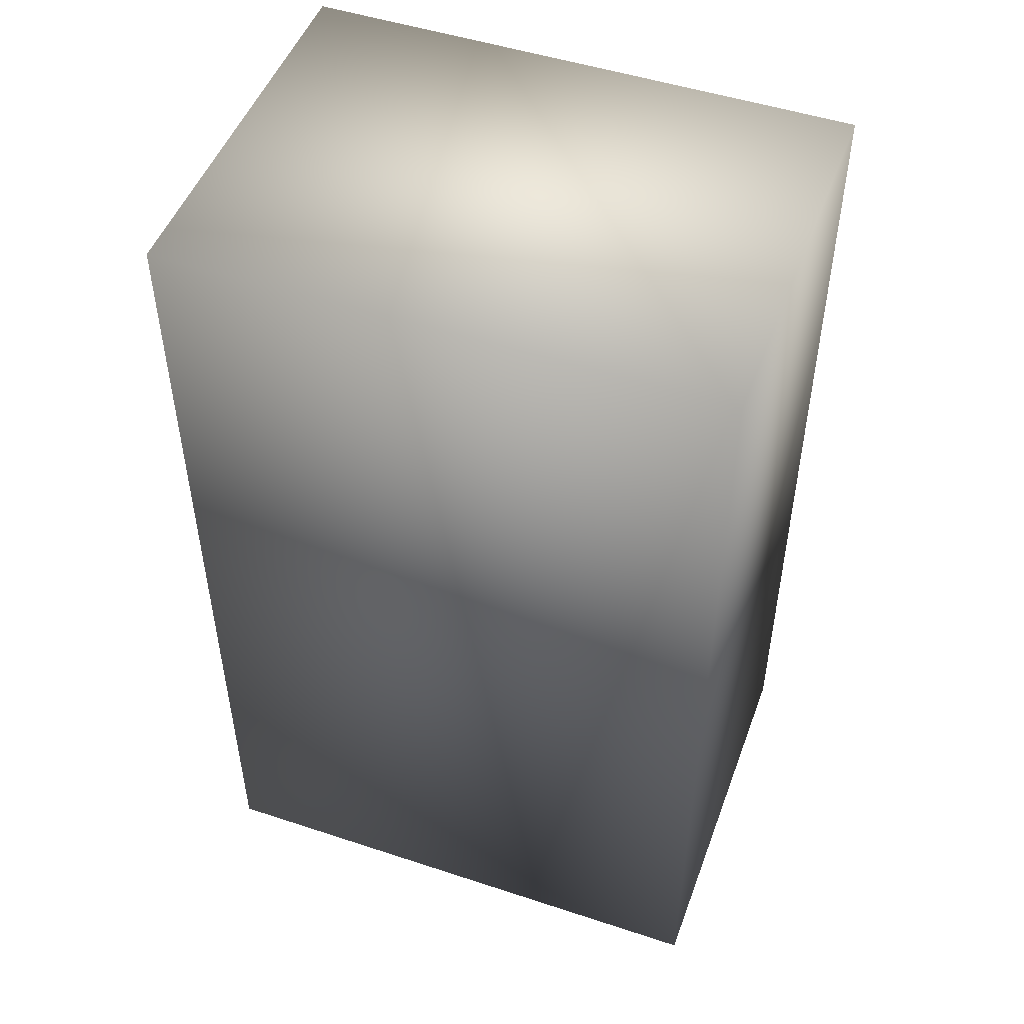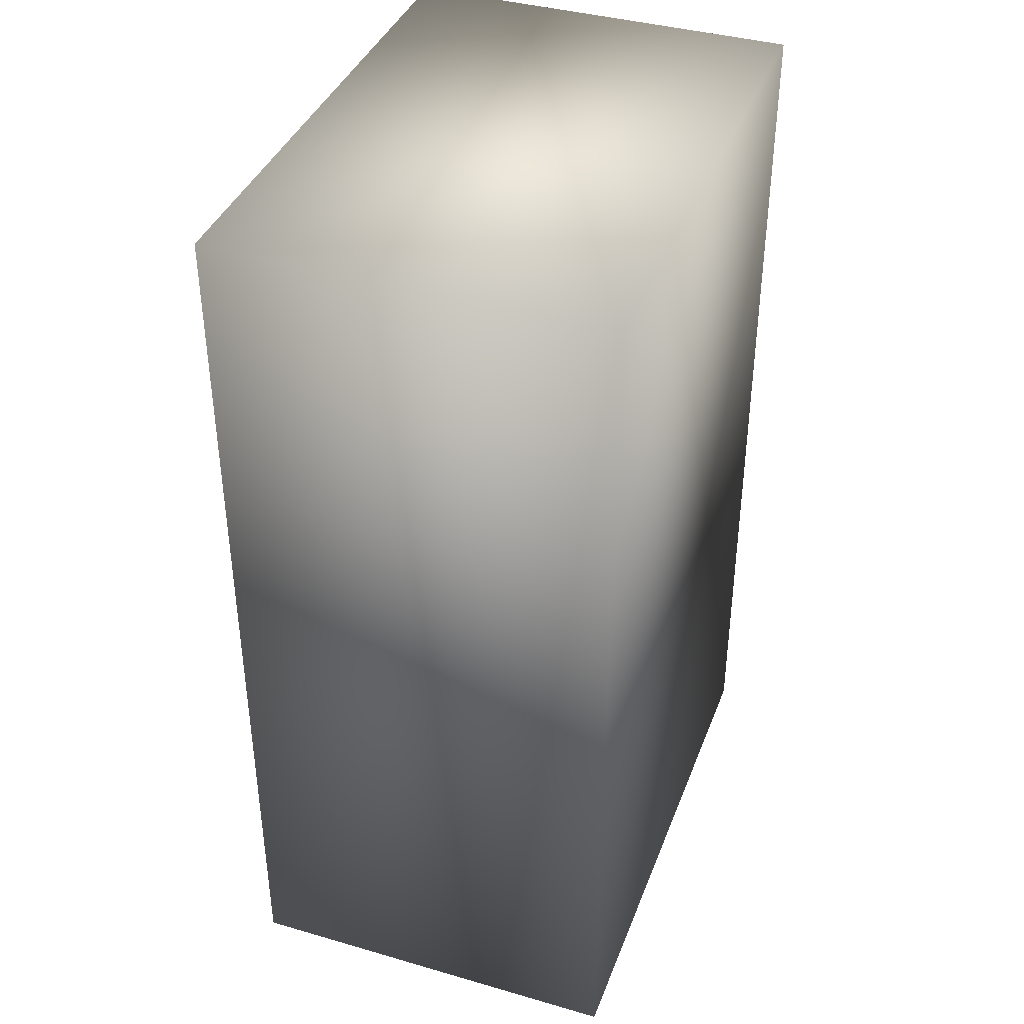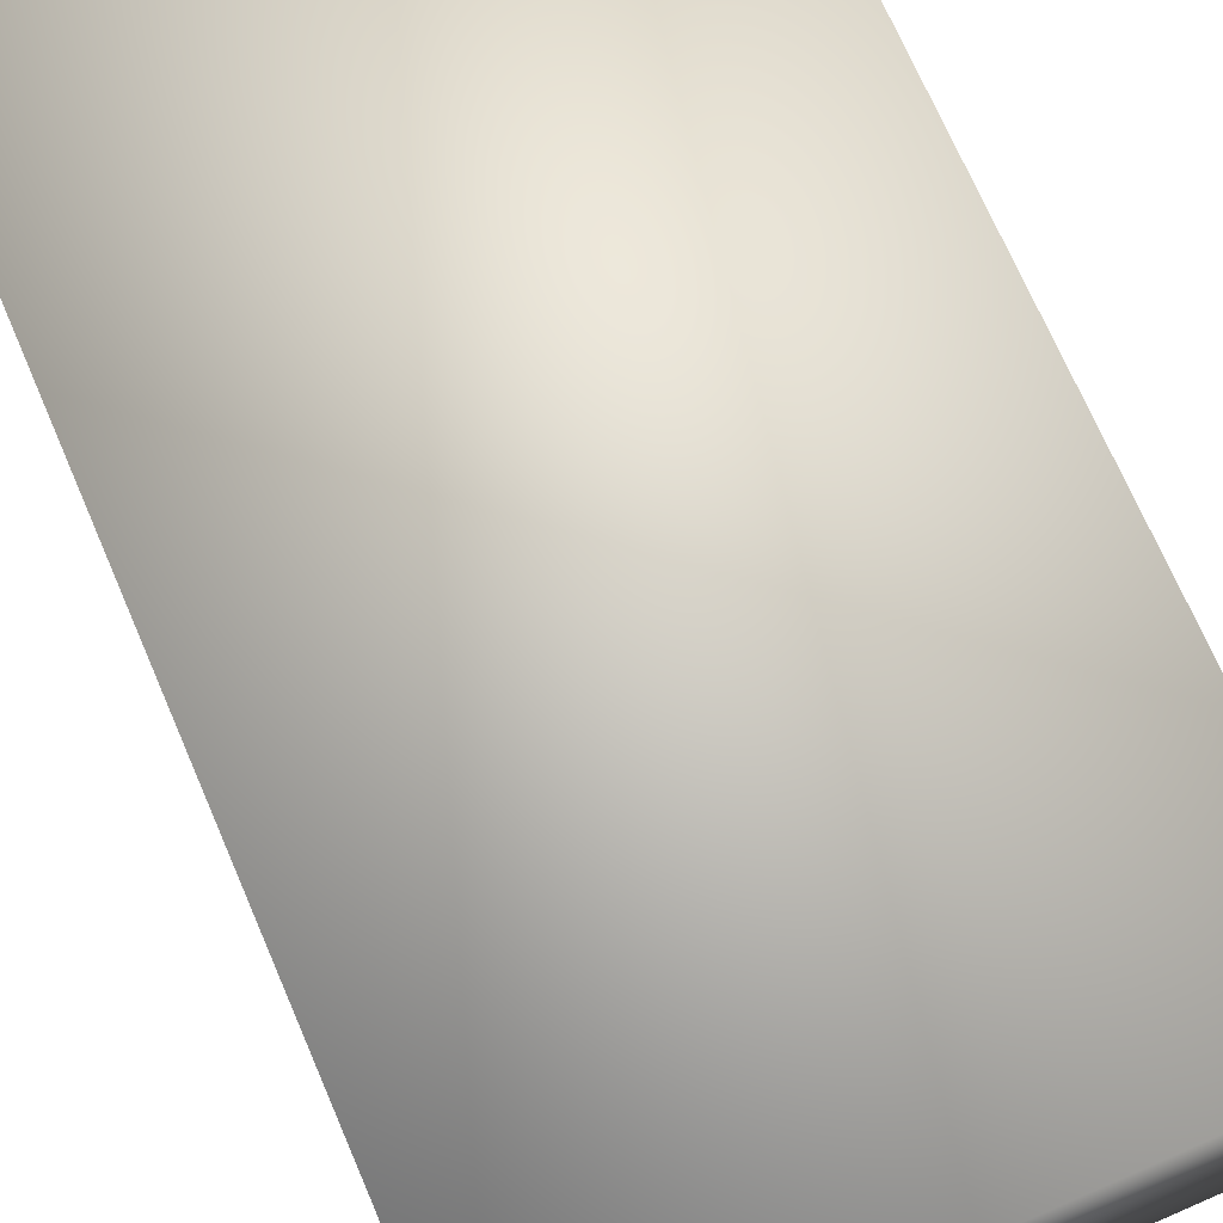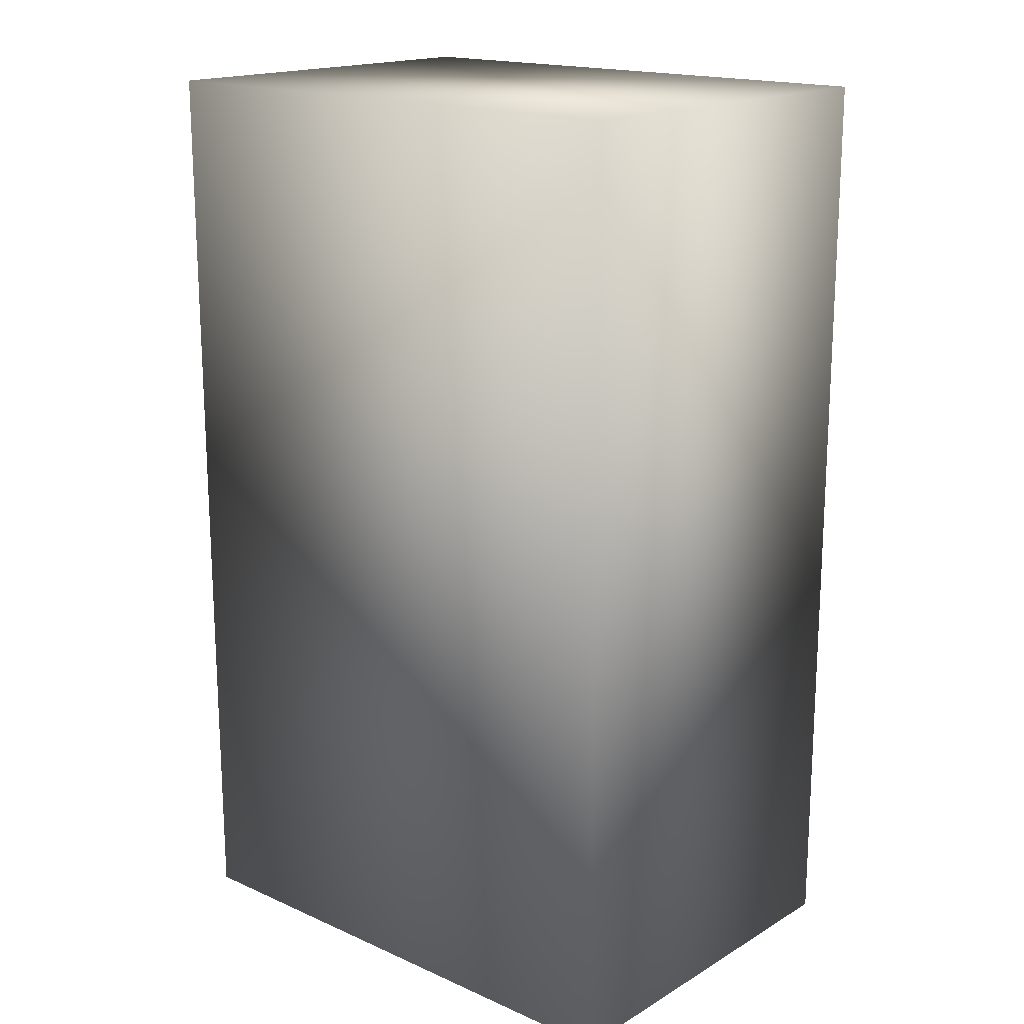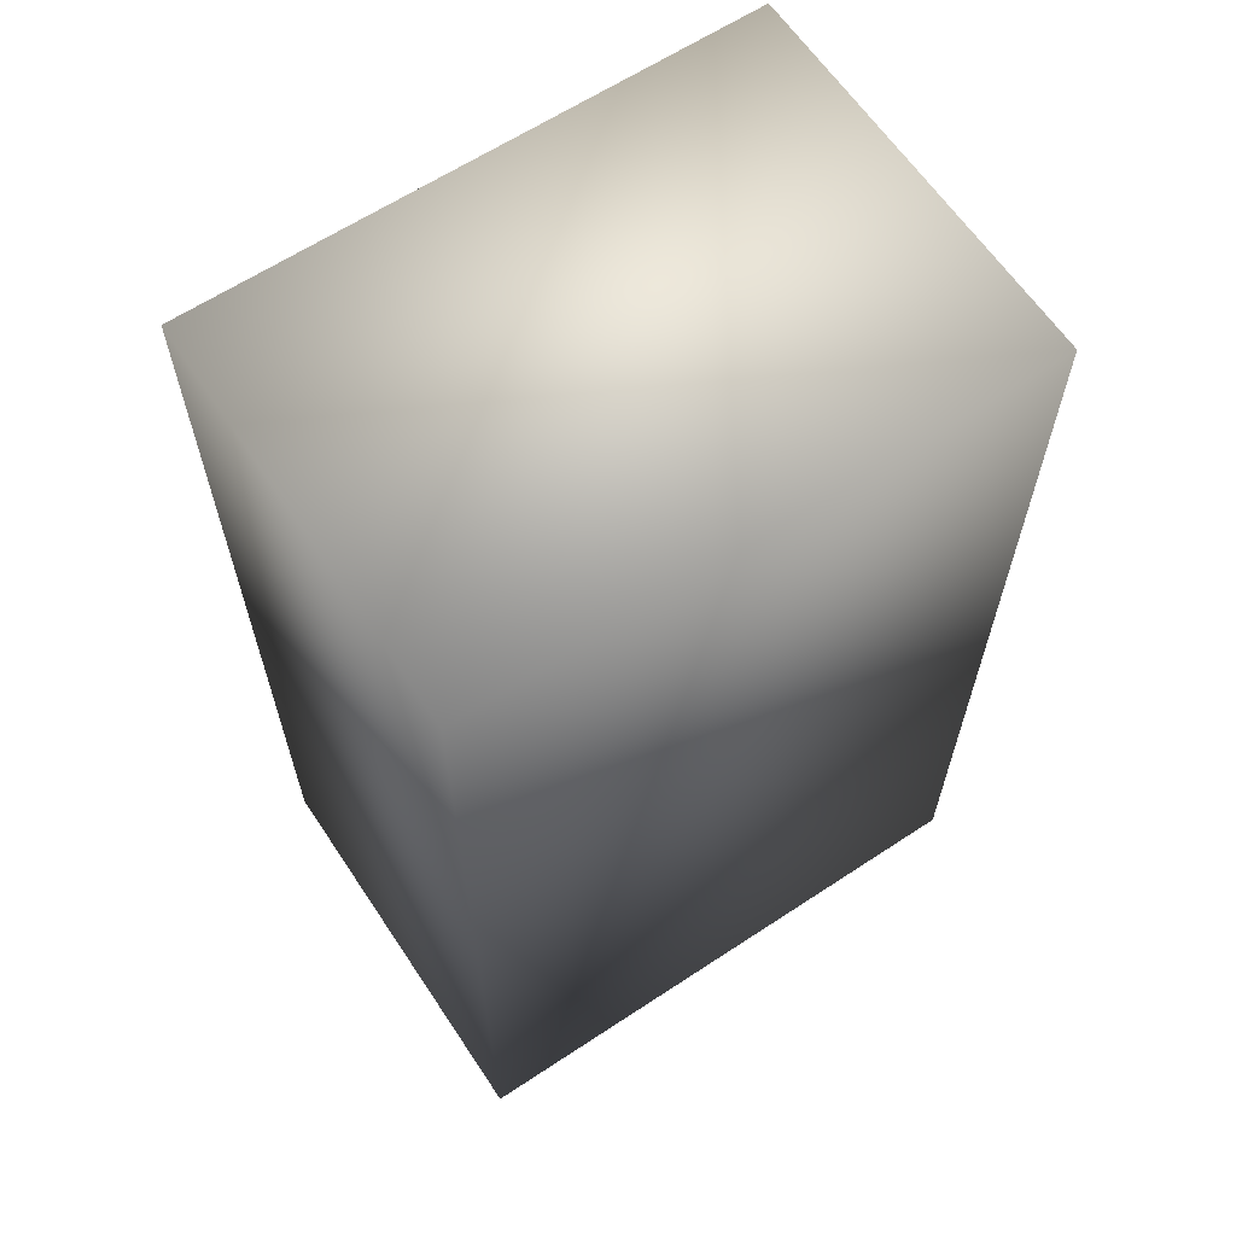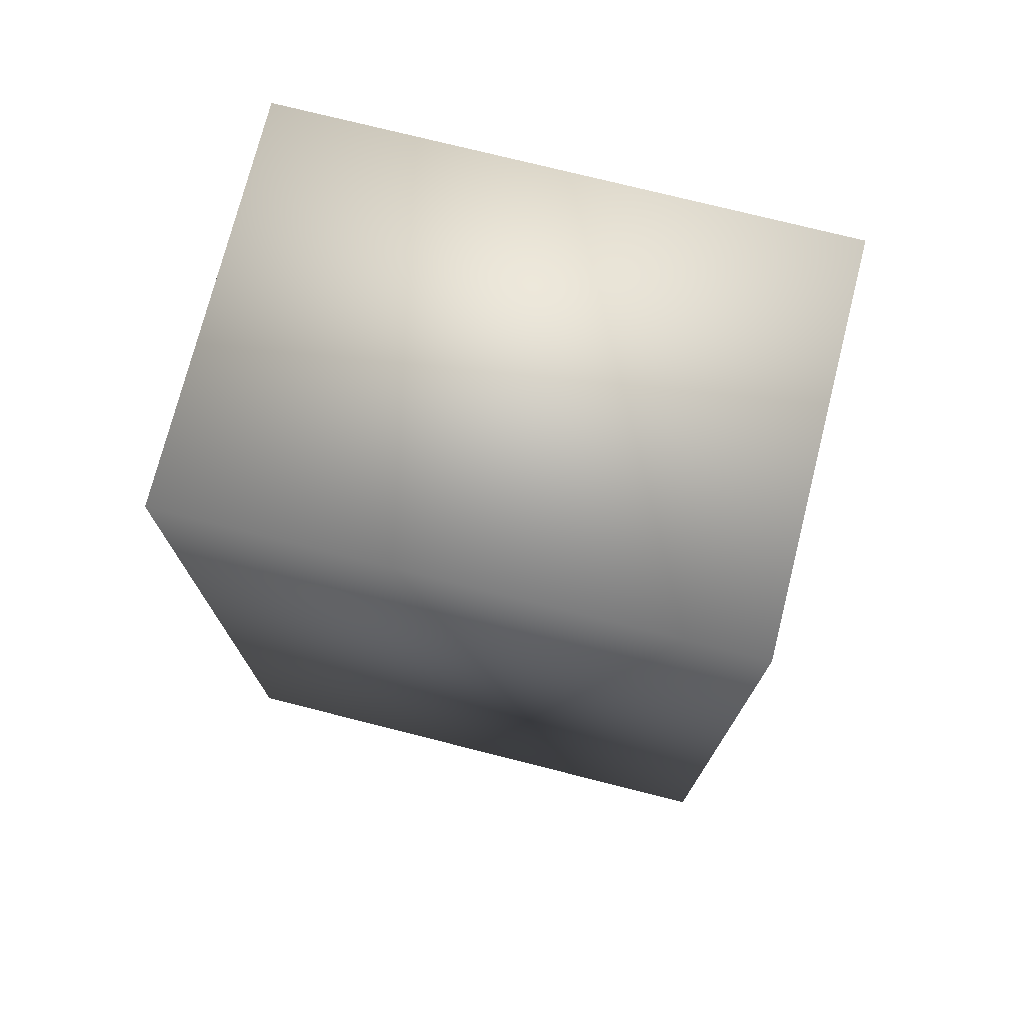
<metadata>
{"format":"obj","ext":"obj","renderer":"f3d","projection":"perspective","resolution":1024,"background":"white","views":[{"elev":49.6,"azim":20.0,"up":"+Z"},{"elev":39.3,"azim":-70.2,"up":"+Z"},{"elev":72.0,"azim":156.6,"up":"+Y"},{"elev":17.4,"azim":41.1,"up":"+Z"},{"elev":63.3,"azim":146.3,"up":"+Z"},{"elev":74.5,"azim":-165.8,"up":"+Z"}]}
</metadata>
<code>
o model_normalized
v -0.04345 -0.03103 0.07277
v -0.04345 0.03103 0.07277
v -0.04345 -0.03103 -0.07277
v 0.04345 -0.03103 -0.07277
v -0.04345 0.03103 -0.07277
v 0.04345 0.03103 0.07277
v 0.04345 -0.03103 0.07277
v 0.04345 0.03103 -0.07277
g model_normalized_model_normalized_Default_OBJ
f 1 2 3
f 4 1 3
f 3 2 5
f 5 4 3
f 1 6 2
f 7 1 4
f 7 6 1
f 2 6 5
f 8 4 5
f 5 6 8
f 8 7 4
f 6 7 8

</code>
